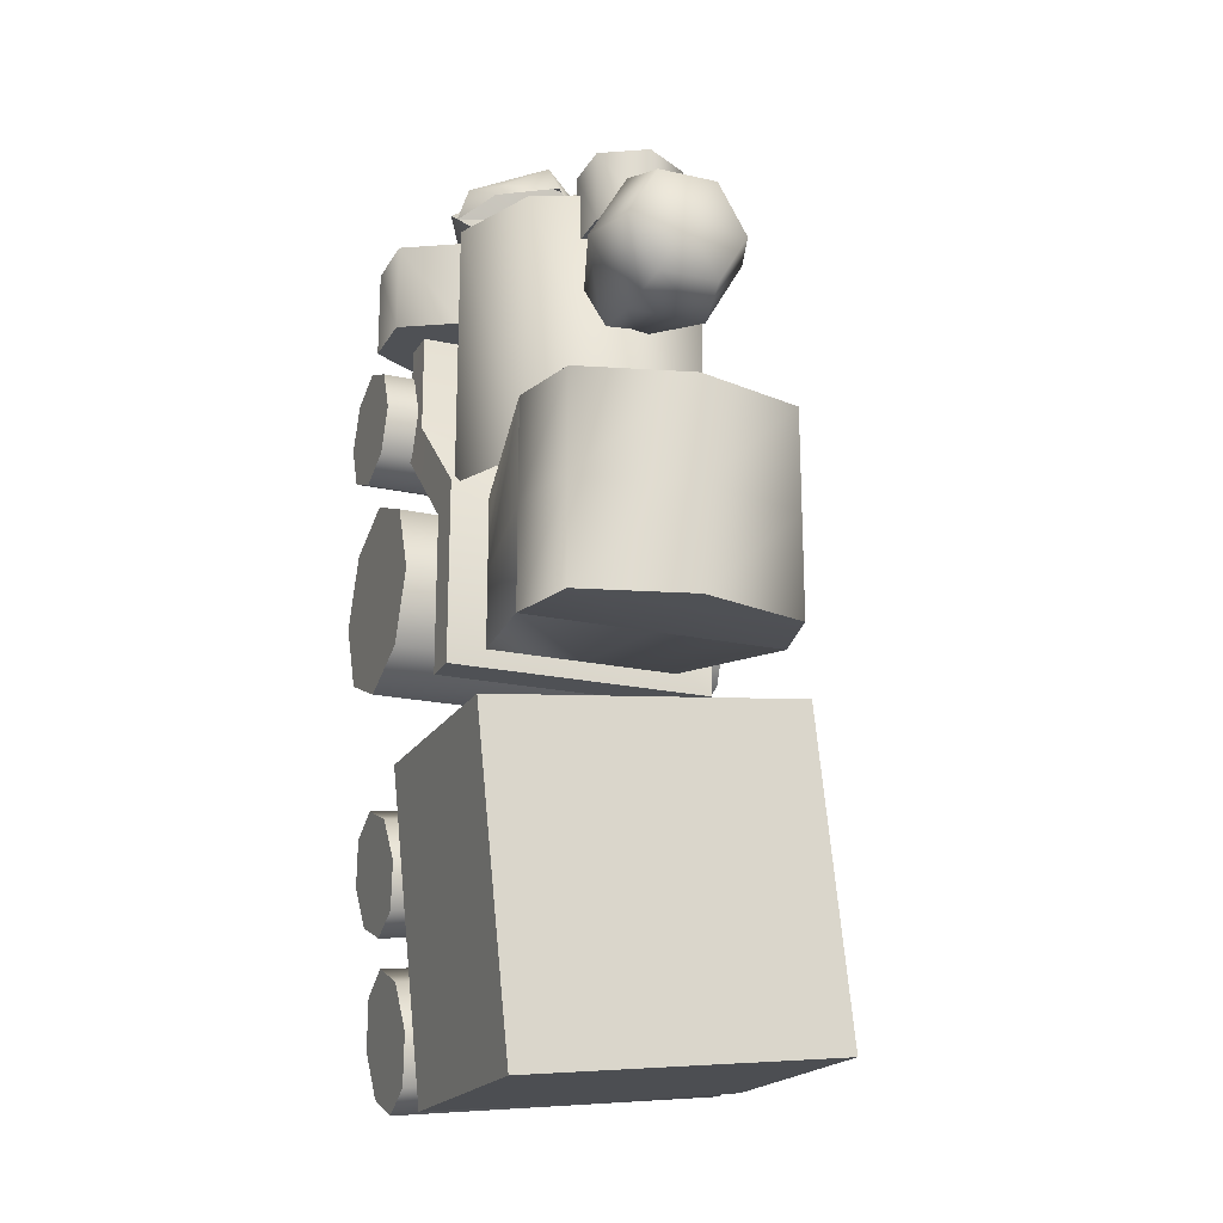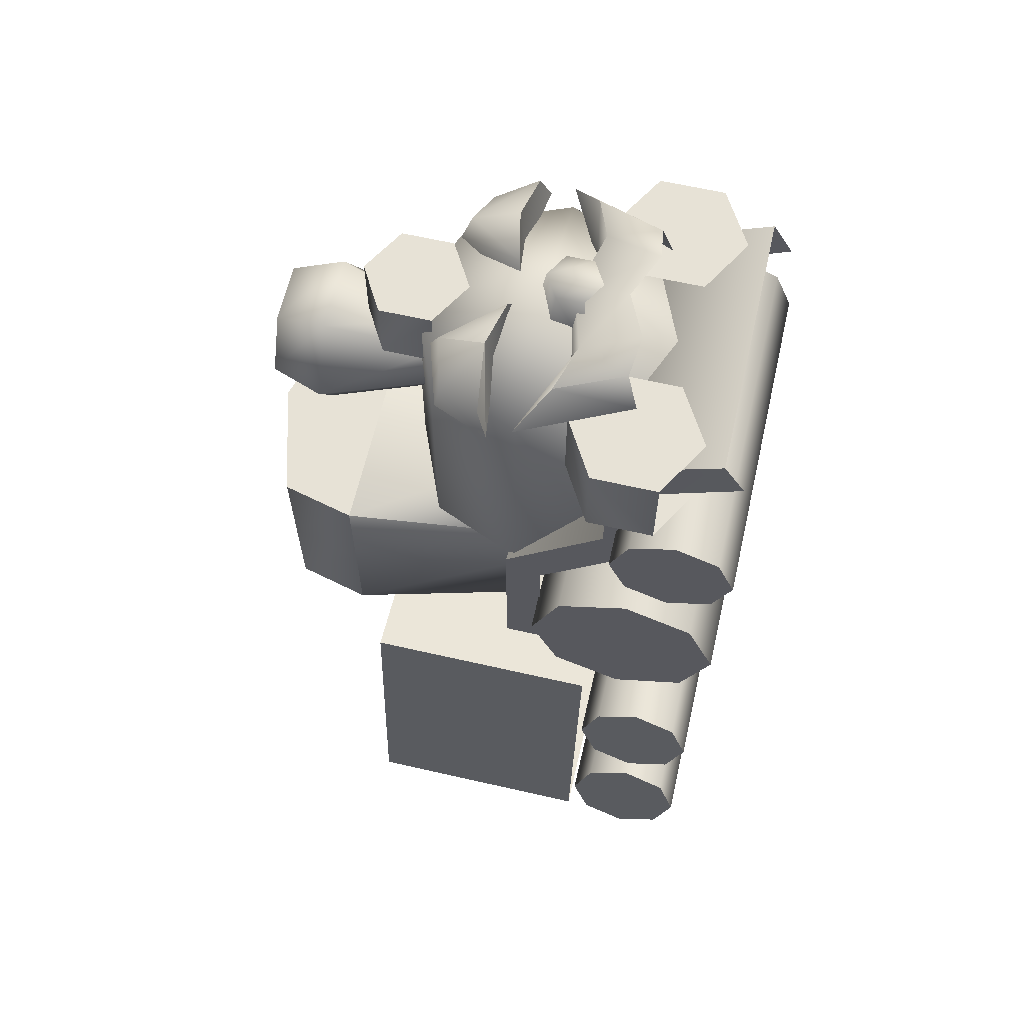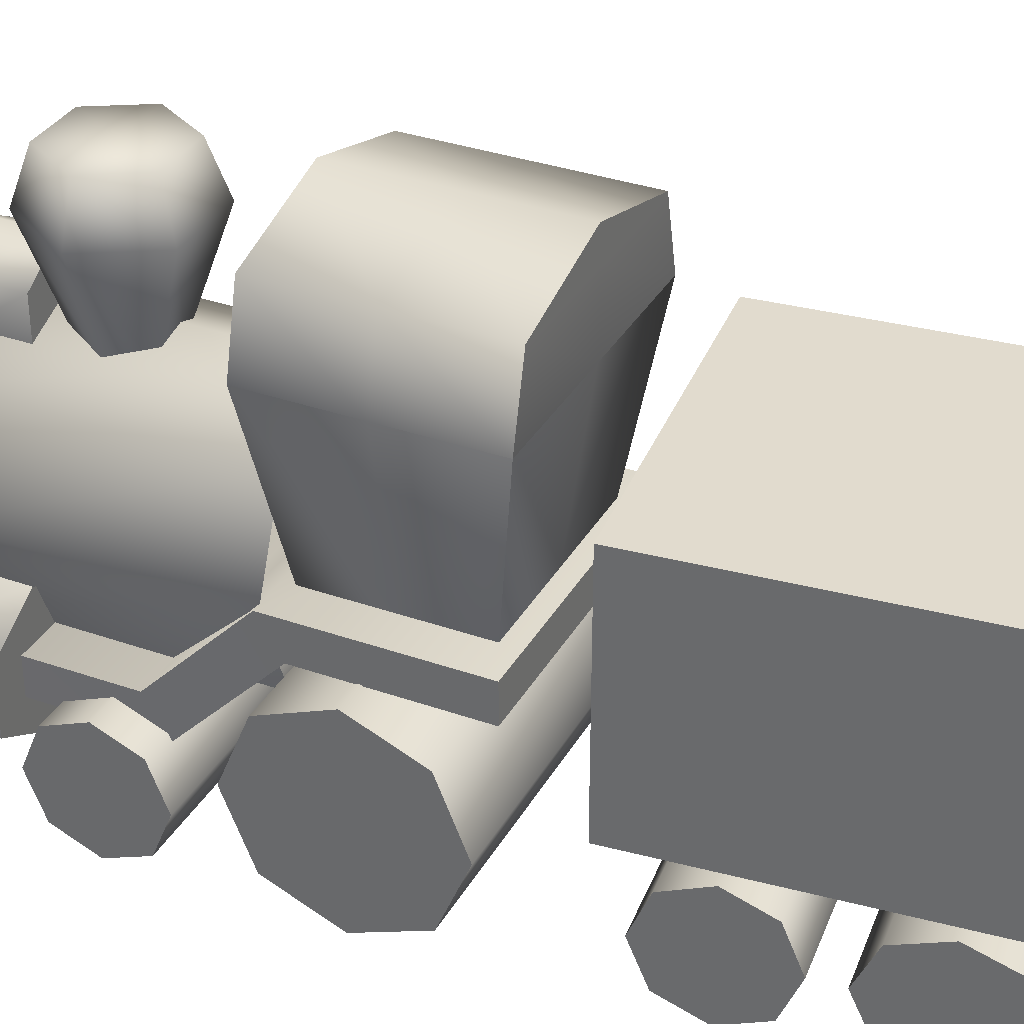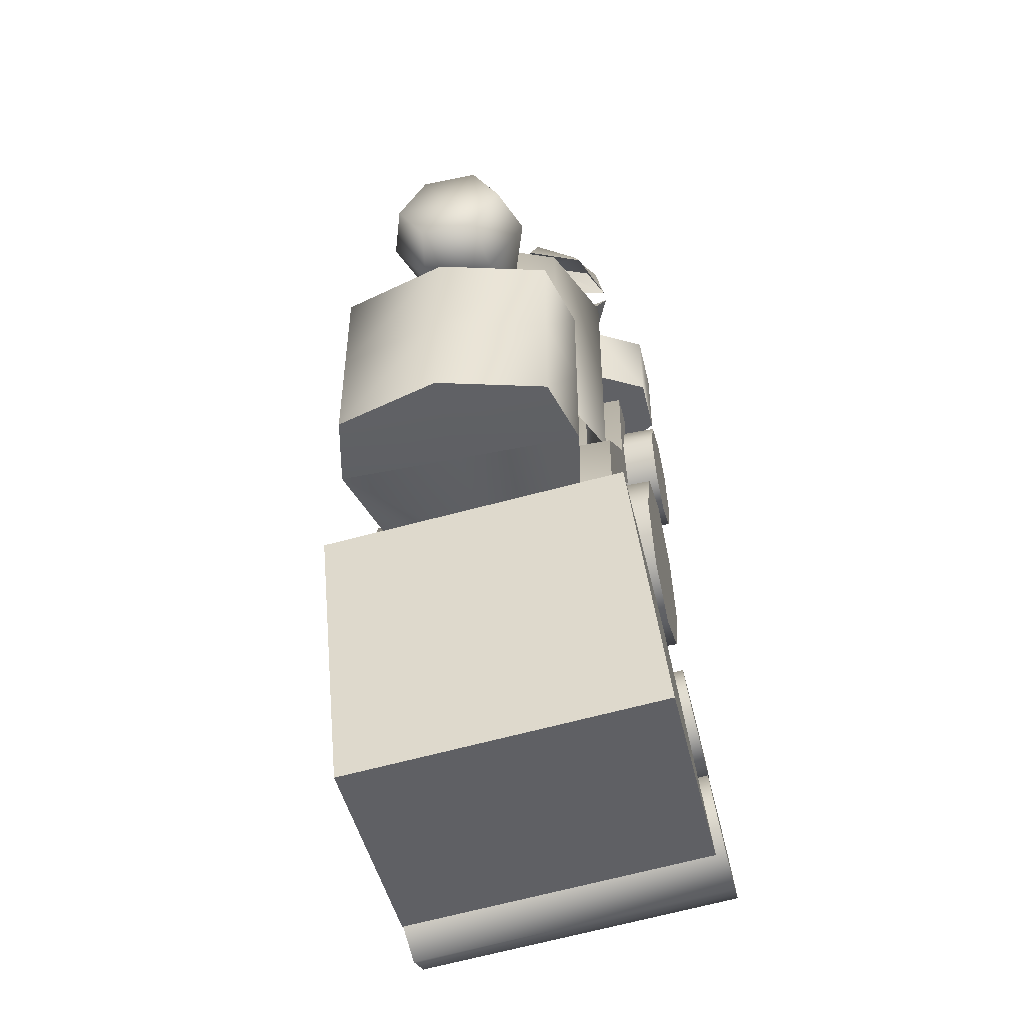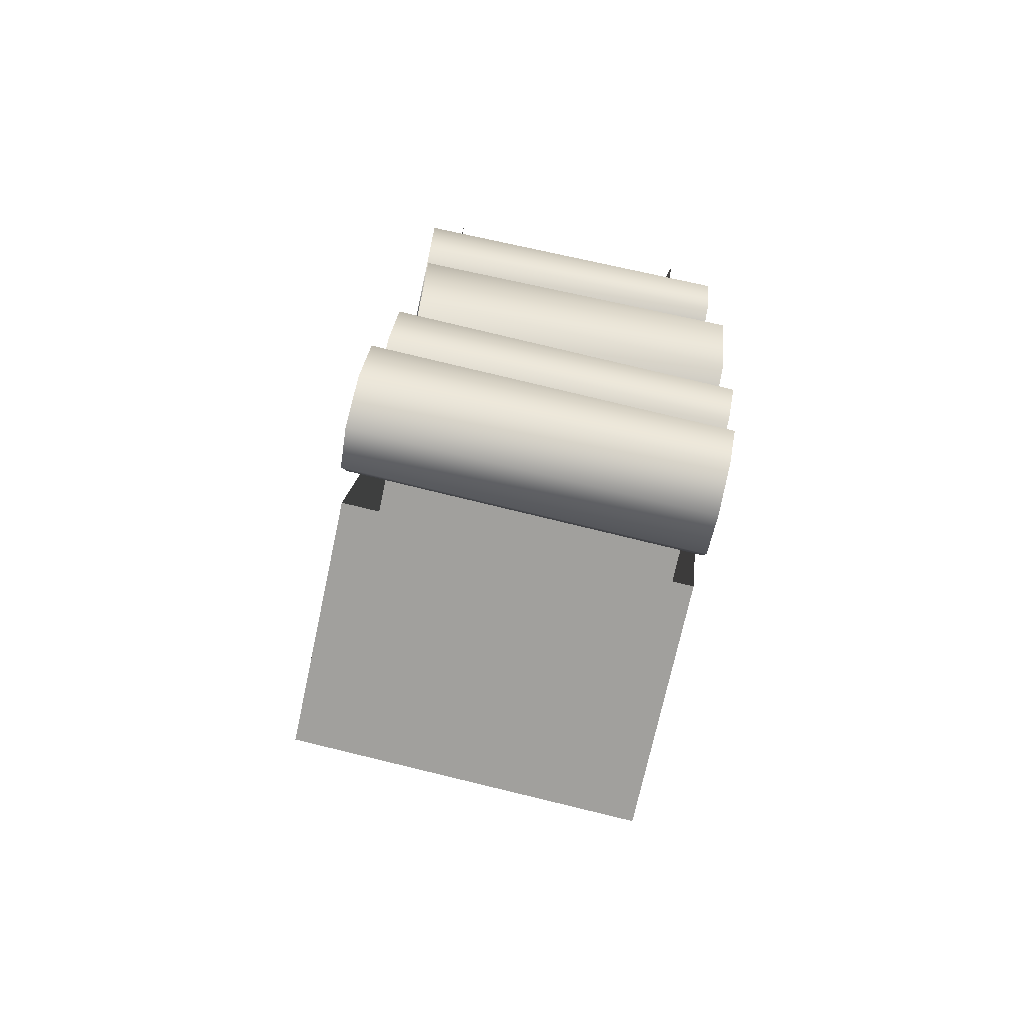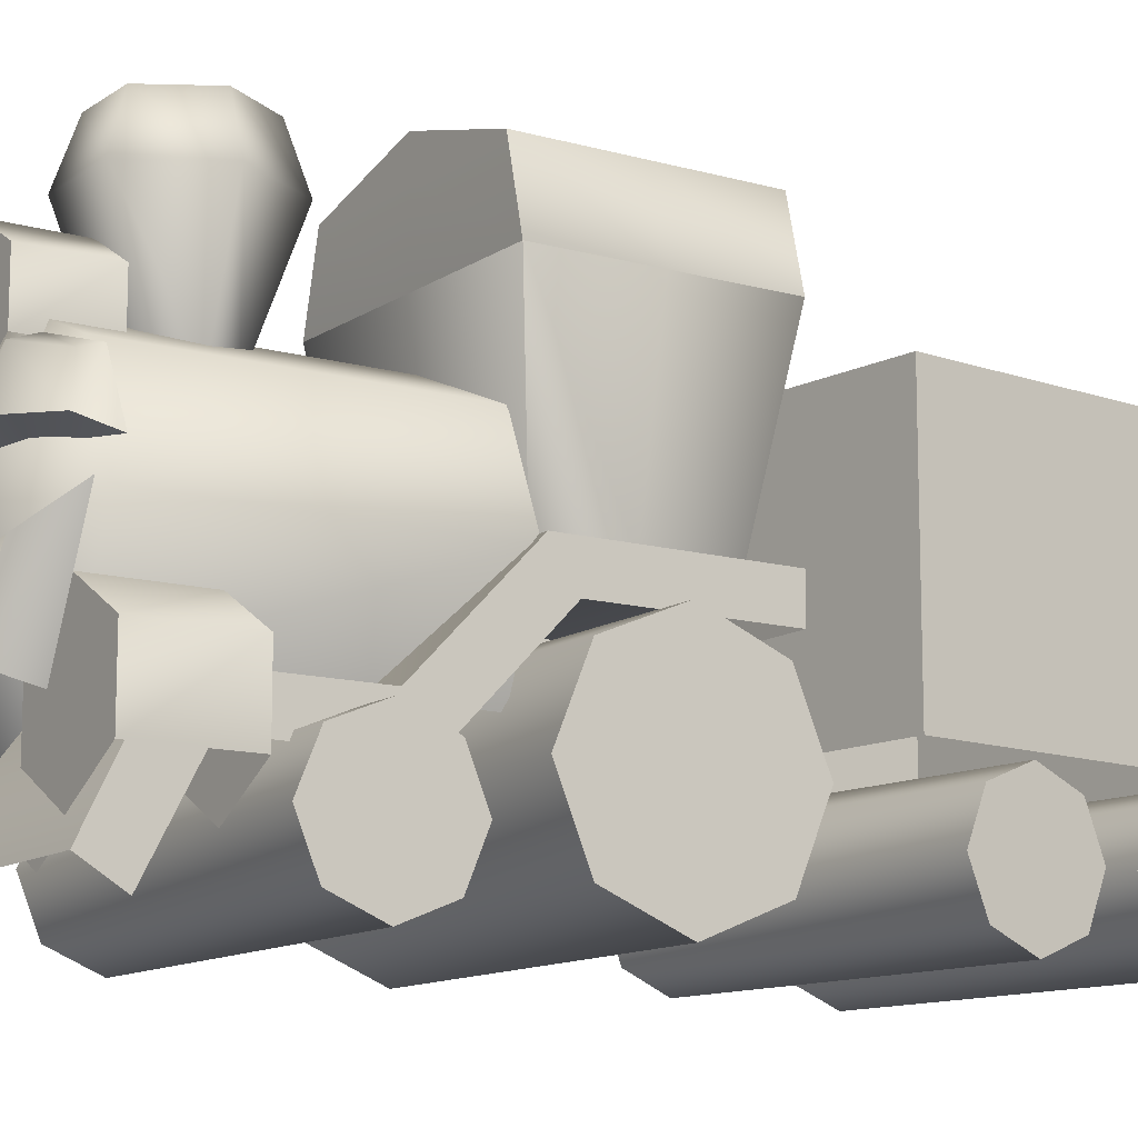
<metadata>
{"format":"obj","ext":"obj","renderer":"f3d","projection":"perspective","resolution":1024,"background":"white","views":[{"elev":-19.9,"azim":157.7,"up":"+Z"},{"elev":63.4,"azim":-77.0,"up":"+Z"},{"elev":33.8,"azim":115.6,"up":"+Y"},{"elev":-47.7,"azim":-166.9,"up":"+Z"},{"elev":-71.5,"azim":-12.1,"up":"+Z"},{"elev":-12.2,"azim":56.3,"up":"+Y"}]}
</metadata>
<code>
o s3_syuppou01.png
v 7.562 21.42 26.14
v 1.443 23.96 26.14
v 1.443 15.3 29.71
v 10.1 15.3 26.14
v 1.443 6.652 26.14
v 7.562 9.186 26.14
v -7.21 15.3 26.14
v -4.675 9.186 26.14
v -2.511 32.95 19.31
v -0.5337 32.95 22.74
v 1.443 32.95 19.31
v -0.5338 32.95 15.89
v 3.42 32.95 22.74
v 3.42 32.95 15.89
v 5.397 32.95 19.31
v -4.675 21.42 26.14
v 1.443 32.23 -4.871
v -5.998 32.23 -4.871
v 1.443 34.31 -4.871
v 1.443 32.23 8.885
v 8.884 32.23 8.885
v 1.443 34.31 8.885
v 8.884 32.23 -4.871
v -5.998 32.23 8.885
v 7.562 21.42 7.946
v 1.443 23.96 7.946
v 7.562 9.186 7.946
v 10.1 15.3 7.946
v -7.611 13.34 6.431
v -7.611 15.81 7.965
v -7.611 13.34 -4.373
v -7.611 15.81 -4.373
v 10.53 6.664 22.04
v 10.53 9.136 24.12
v 10.55 0.6945 25.17
v 10.55 2.122 27.56
v 10.5 15.81 7.965
v 10.5 13.34 6.431
v 10.5 15.81 -4.373
v 10.5 13.34 -4.373
v -7.641 9.136 24.12
v -7.659 2.122 27.56
v -7.611 9.136 14.38
v 10.5 9.136 14.38
v 10.5 6.664 12.85
v -7.611 6.664 12.85
v -7.21 15.3 7.946
v -4.675 9.186 7.946
v -7.641 6.664 22.04
v -7.659 0.6945 25.17
v -1.146 29.53 23.8
v 4.032 29.53 23.8
v -3.735 29.53 19.31
v -1.146 29.53 14.83
v 4.032 29.53 14.83
v 6.622 29.53 19.31
v -1.035 22 19.31
v 0.2043 22 21.46
v 2.682 22 21.46
v 0.2043 22 17.16
v 2.682 22 17.16
v 3.921 22 19.31
v -5.047 15.85 2.007
v -5.047 15.85 7.166
v -7.21 27.32 2.007
v -7.21 27.32 8.885
v -5.998 32.23 2.007
v -7.21 27.32 -4.871
v 1.443 34.31 2.007
v -4.675 21.42 7.946
v 8.884 32.23 2.007
v 10.1 27.32 2.007
v 10.1 27.32 8.885
v 7.933 15.85 2.007
v 7.933 15.85 -3.152
v 10.1 27.32 -4.871
v 1.443 15.85 -3.152
v -5.047 15.85 -3.152
v 1.443 27.32 -4.871
v 1.443 15.85 7.166
v 7.933 15.85 7.166
v 1.443 27.32 8.885
v 12.79 10.05 21.04
v 9.022 12.23 21.04
v 12.79 10.05 27.08
v 9.022 12.23 27.08
v 9.022 3.53 21.04
v 12.79 5.704 21.04
v 12.79 5.704 27.08
v 9.022 3.53 27.08
v 1.421 20.25 22.97
v -1.588 21.98 22.97
v 1.421 27.19 22.97
v -1.588 25.46 22.97
v 4.43 21.98 22.97
v 4.43 25.46 22.97
v 4.43 21.98 27.8
v 4.43 25.46 27.8
v -1.588 21.98 27.8
v 1.421 20.25 27.8
v -1.588 25.46 27.8
v 1.421 27.19 27.8
v -6.135 12.23 21.04
v -2.369 10.05 21.04
v -6.135 3.53 21.04
v -2.369 5.704 21.04
v -9.901 5.704 27.08
v -9.901 10.05 27.08
v -9.901 5.704 21.04
v -9.901 10.05 21.04
v -2.369 10.05 27.08
v -6.135 12.23 27.08
v -2.369 5.704 27.08
v -6.135 3.53 27.08
v 5.256 5.704 27.08
v 5.256 10.05 27.08
v 5.256 5.704 21.04
v 5.256 10.05 21.04
v 6.079 21.15 28.62
v 3.109 17.37 29.29
v 6.409 18.07 29.64
v -3.523 18.07 29.64
v -0.223 17.37 29.29
v -3.192 21.15 28.62
v 6.917 8.949 29.94
v 8.569 13.34 29.47
v 5.674 12.3 30.03
v 4.492 8.616 30.66
v -2.788 12.3 30.03
v -5.682 13.34 29.47
v -4.03 8.949 29.94
v -1.605 8.616 30.66
v 7.461 8.191 27.17
v 10.82 15.37 27.17
v 1.443 13.45 29.74
v 1.443 9.979 30.43
v 9.526 20.6 26.25
v 5.596 21.81 26.95
v 8.977 20.41 27.16
v 1.918 16.9 27.61
v 5.812 17.56 26.91
v 10.93 16.97 26
v 10.36 17.64 28
v -6.091 20.41 27.16
v -6.64 20.6 26.25
v -2.709 21.81 26.95
v -2.926 17.56 26.91
v 0.9688 16.9 27.61
v -8.046 16.97 26
v -7.476 17.64 28
v -2.731 12.82 27.17
v 1.443 13.87 27.17
v -4.574 8.191 27.17
v -7.932 15.37 27.17
v 5.617 12.82 27.17
v 1.443 11.65 30.92
v 3.018 12.56 30.92
v 1.443 15.29 30.92
v 3.018 14.38 30.92
v -0.8087 14.77 26.57
v -0.8087 12.17 26.57
v -0.1315 14.38 30.92
v -0.1315 12.56 30.92
v 3.695 12.17 26.57
v 3.695 14.77 26.57
v 1.443 16.07 26.57
v -10.09 1.216 18.88
v -10.09 4.152 20.09
v -10.09 4.152 15.94
v 12.67 4.152 20.09
v 12.67 1.216 18.88
v 12.67 4.152 15.94
v -10.09 0 15.94
v 12.67 1e-06 15.94
v -10.09 1.216 13.01
v 12.67 1.216 13.01
v -10.09 4.152 11.79
v 12.67 4.152 11.79
v -10.09 7.088 13.01
v 12.67 7.088 13.01
v -10.09 8.304 15.94
v 12.67 8.304 15.94
v -10.09 7.088 18.88
v 12.67 7.088 18.88
v -12.14 25.35 -28.65
v -9.873 25.35 -7.078
v 9.43 25.35 -30.92
v 11.7 25.35 -9.345
v 9.43 9.351 -30.92
v -12.14 9.351 -28.65
v 11.7 9.351 -9.345
v -9.873 9.351 -7.078
v -9.973 2.166 7.234
v -9.973 6.826 9.164
v -9.973 6.826 2.574
v 12.56 6.826 9.164
v 12.56 2.166 7.234
v 12.56 6.826 2.574
v -9.973 0.2354 2.574
v 12.56 0.2354 2.574
v -9.973 2.166 -2.086
v 12.56 2.166 -2.086
v -9.973 6.826 -4.017
v 12.56 6.826 -4.017
v -9.973 11.49 -2.086
v 12.56 11.49 -2.086
v -9.973 13.42 2.574
v 12.56 13.42 2.574
v -9.973 11.49 7.234
v 12.56 11.49 7.234
v -10.88 1.909 -10.12
v -10.75 4.814 -8.91
v -11.19 4.814 -13.04
v 11.88 4.814 -11.29
v 11.75 1.909 -12.5
v 11.44 4.814 -15.42
v -11.19 0.7056 -13.04
v 11.44 0.7056 -15.42
v -11.5 1.909 -15.96
v 11.14 1.909 -18.34
v -11.62 4.814 -17.17
v 11.01 4.814 -19.55
v -11.5 7.719 -15.96
v 11.14 7.719 -18.34
v -11.19 8.923 -13.04
v 11.44 8.923 -15.42
v -10.88 7.719 -10.12
v 11.75 7.719 -12.5
v 10.67 7.719 -22.82
v 10.81 4.814 -21.48
v 10.33 4.814 -26.06
v -11.83 4.814 -19.1
v -11.97 7.719 -20.44
v -12.31 4.814 -23.68
v 10.33 8.923 -26.06
v -12.31 8.923 -23.68
v 9.986 7.719 -29.29
v -12.65 7.719 -26.91
v 9.845 4.814 -30.63
v -12.79 4.814 -28.25
v 9.986 1.909 -29.29
v -12.65 1.909 -26.91
v 10.33 0.7056 -26.06
v -11.97 1.909 -20.44
v -12.31 0.7056 -23.68
v 10.67 1.909 -22.82
f 1 2 3
f 4 1 3
f 5 6 3
f 7 8 3
f 9 10 11
f 12 9 11
f 10 13 11
f 14 12 11
f 15 14 11
f 13 15 11
f 16 7 3
f 17 18 19
f 20 21 22
f 19 23 17
f 22 24 20
f 6 4 3
f 8 5 3
f 2 16 3
f 25 26 1
f 26 2 1
f 27 28 6
f 28 4 6
f 28 25 4
f 25 1 4
f 29 30 31
f 30 32 31
f 33 34 35
f 34 36 35
f 37 38 39
f 38 40 39
f 30 37 32
f 37 39 32
f 34 41 36
f 41 42 36
f 43 44 30
f 44 37 30
f 44 45 37
f 45 38 37
f 46 43 29
f 43 30 29
f 43 41 44
f 41 34 44
f 40 31 39
f 31 32 39
f 47 48 7
f 48 8 7
f 33 45 34
f 45 44 34
f 41 49 42
f 49 50 42
f 46 49 43
f 49 41 43
f 51 52 10
f 52 13 10
f 53 51 9
f 51 10 9
f 54 53 12
f 53 9 12
f 55 54 14
f 54 12 14
f 56 55 15
f 55 14 15
f 52 56 13
f 56 15 13
f 57 58 53
f 58 51 53
f 58 59 51
f 59 52 51
f 60 57 54
f 57 53 54
f 61 60 55
f 60 54 55
f 59 62 52
f 62 56 52
f 62 61 56
f 61 55 56
f 63 64 65
f 64 66 65
f 67 18 65
f 18 68 65
f 67 24 69
f 24 22 69
f 70 47 16
f 47 7 16
f 69 22 71
f 22 21 71
f 71 21 72
f 21 73 72
f 74 75 72
f 75 76 72
f 77 78 79
f 78 68 79
f 79 68 17
f 68 18 17
f 80 81 82
f 81 73 82
f 82 73 20
f 73 21 20
f 20 24 82
f 24 66 82
f 65 68 63
f 68 78 63
f 72 73 74
f 73 81 74
f 79 76 77
f 76 75 77
f 82 66 80
f 66 64 80
f 17 23 79
f 23 76 79
f 65 66 67
f 66 24 67
f 69 19 67
f 19 18 67
f 71 23 69
f 23 19 69
f 72 76 71
f 76 23 71
f 26 70 2
f 70 16 2
f 83 84 85
f 84 86 85
f 84 83 87
f 83 88 87
f 85 86 89
f 86 90 89
f 91 92 93
f 92 94 93
f 95 96 97
f 96 98 97
f 99 100 101
f 100 102 101
f 98 102 97
f 102 100 97
f 93 96 91
f 96 95 91
f 96 93 98
f 93 102 98
f 102 93 101
f 93 94 101
f 101 94 99
f 94 92 99
f 103 104 105
f 104 106 105
f 107 108 109
f 108 110 109
f 111 112 113
f 112 114 113
f 107 114 108
f 114 112 108
f 105 109 103
f 109 110 103
f 108 112 110
f 112 103 110
f 115 90 116
f 90 86 116
f 88 83 89
f 83 85 89
f 87 117 84
f 117 118 84
f 119 120 121
f 122 123 124
f 125 126 127
f 127 128 125
f 129 130 131
f 131 132 129
f 133 134 125
f 134 126 125
f 127 135 128
f 135 136 128
f 137 138 139
f 138 119 139
f 120 140 121
f 140 141 121
f 140 120 138
f 120 119 138
f 142 143 141
f 143 121 141
f 121 143 119
f 143 139 119
f 139 143 137
f 143 142 137
f 144 124 145
f 124 146 145
f 122 147 123
f 147 148 123
f 146 124 148
f 124 123 148
f 147 122 149
f 122 150 149
f 124 144 122
f 144 150 122
f 145 149 144
f 149 150 144
f 129 135 151
f 135 152 151
f 132 136 129
f 136 135 129
f 131 130 153
f 130 154 153
f 151 154 129
f 154 130 129
f 127 126 155
f 126 134 155
f 155 152 127
f 152 135 127
f 156 157 158
f 157 159 158
f 160 161 162
f 161 163 162
f 164 165 157
f 165 159 157
f 165 166 159
f 166 158 159
f 158 162 156
f 162 163 156
f 166 160 158
f 160 162 158
f 167 168 169
f 170 171 172
f 173 167 169
f 171 174 172
f 175 173 169
f 174 176 172
f 177 175 169
f 176 178 172
f 179 177 169
f 178 180 172
f 181 179 169
f 180 182 172
f 183 181 169
f 182 184 172
f 168 183 169
f 184 170 172
f 171 170 167
f 170 168 167
f 178 176 177
f 176 175 177
f 180 178 179
f 178 177 179
f 182 180 181
f 180 179 181
f 184 182 183
f 182 181 183
f 170 184 168
f 184 183 168
f 174 171 173
f 171 167 173
f 176 174 175
f 174 173 175
f 185 186 187
f 186 188 187
f 189 190 187
f 190 185 187
f 191 189 188
f 189 187 188
f 192 191 186
f 191 188 186
f 190 192 185
f 192 186 185
f 193 194 195
f 196 197 198
f 199 193 195
f 197 200 198
f 201 199 195
f 200 202 198
f 203 201 195
f 202 204 198
f 205 203 195
f 204 206 198
f 207 205 195
f 206 208 198
f 209 207 195
f 208 210 198
f 194 209 195
f 210 196 198
f 197 196 193
f 196 194 193
f 204 202 203
f 202 201 203
f 206 204 205
f 204 203 205
f 208 206 207
f 206 205 207
f 210 208 209
f 208 207 209
f 196 210 194
f 210 209 194
f 200 197 199
f 197 193 199
f 202 200 201
f 200 199 201
f 211 212 213
f 214 215 216
f 217 211 213
f 215 218 216
f 219 217 213
f 218 220 216
f 221 219 213
f 220 222 216
f 223 221 213
f 222 224 216
f 225 223 213
f 224 226 216
f 227 225 213
f 226 228 216
f 212 227 213
f 228 214 216
f 215 214 211
f 214 212 211
f 222 220 221
f 220 219 221
f 224 222 223
f 222 221 223
f 226 224 225
f 224 223 225
f 228 226 227
f 226 225 227
f 214 228 212
f 228 227 212
f 218 215 217
f 215 211 217
f 220 218 219
f 218 217 219
f 229 230 231
f 232 233 234
f 235 229 231
f 233 236 234
f 237 235 231
f 236 238 234
f 239 237 231
f 238 240 234
f 241 239 231
f 240 242 234
f 243 241 231
f 244 232 234
f 242 245 234
f 246 243 231
f 245 244 234
f 230 246 231
f 230 229 232
f 229 233 232
f 229 235 233
f 235 236 233
f 235 237 236
f 237 238 236
f 237 239 238
f 239 240 238
f 239 241 240
f 241 242 240
f 246 230 244
f 230 232 244
f 243 246 245
f 246 244 245
f 241 243 242
f 243 245 242

</code>
